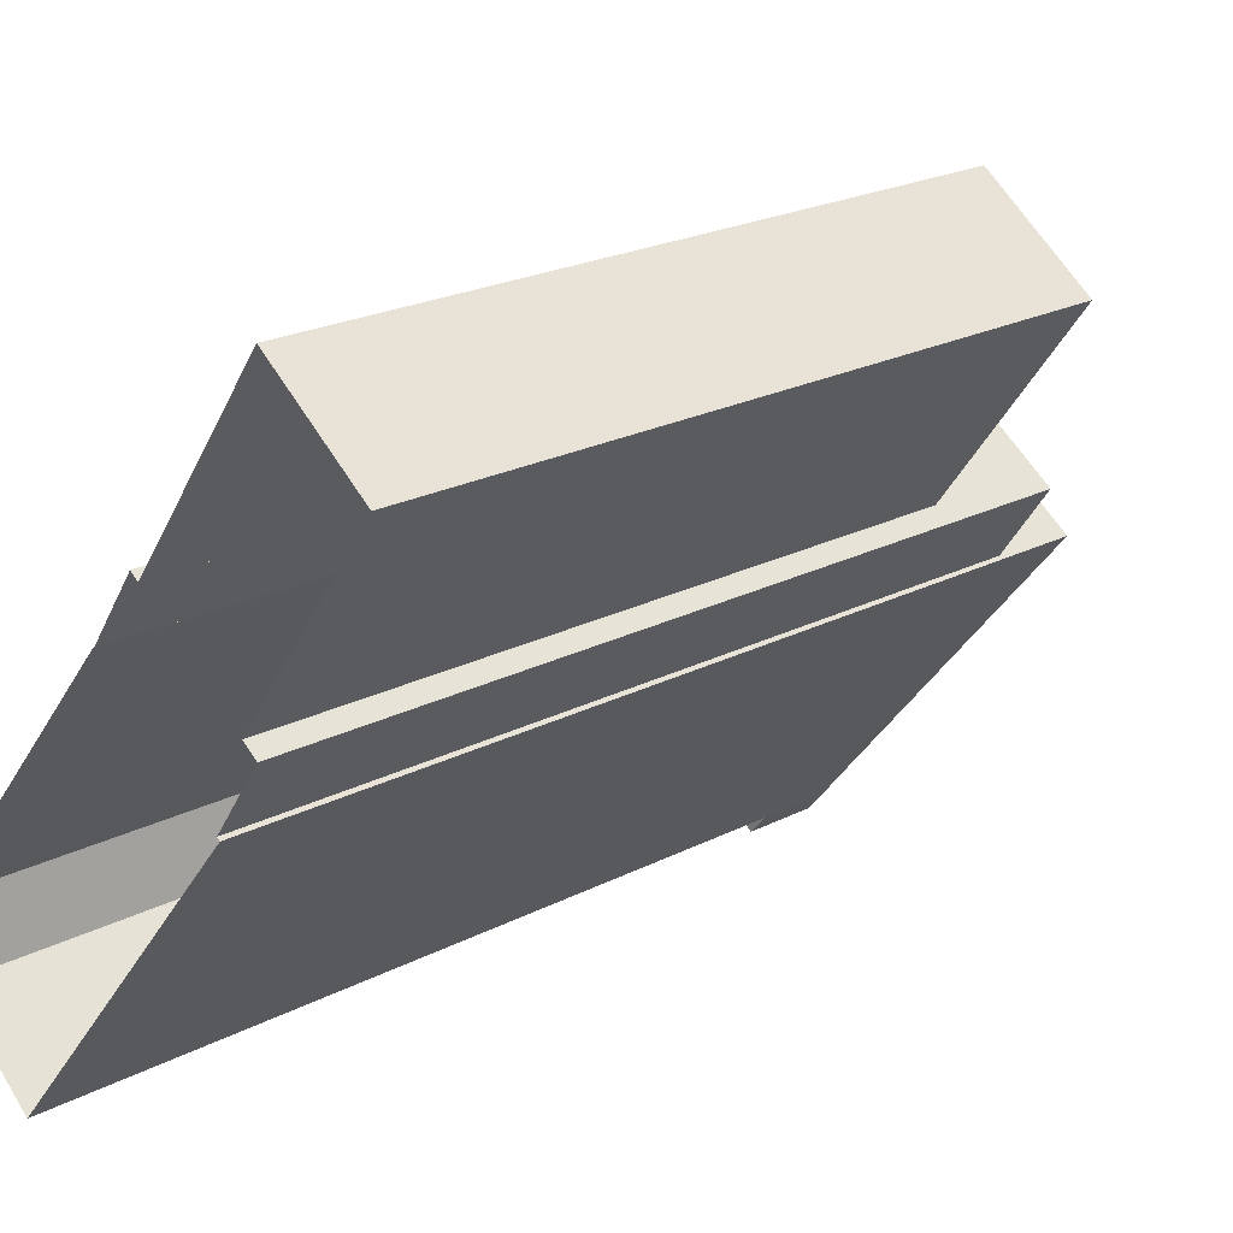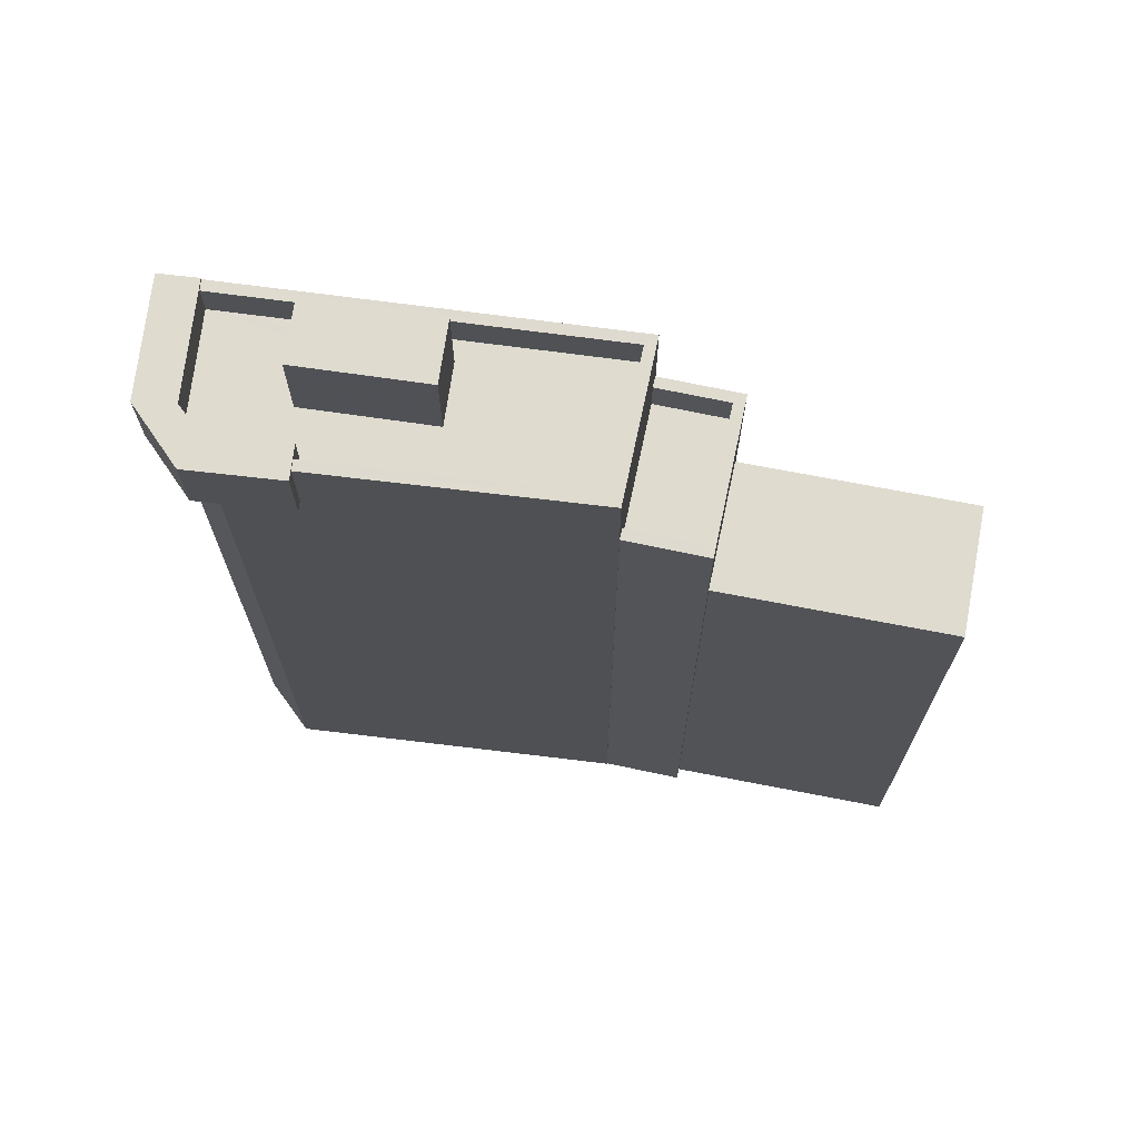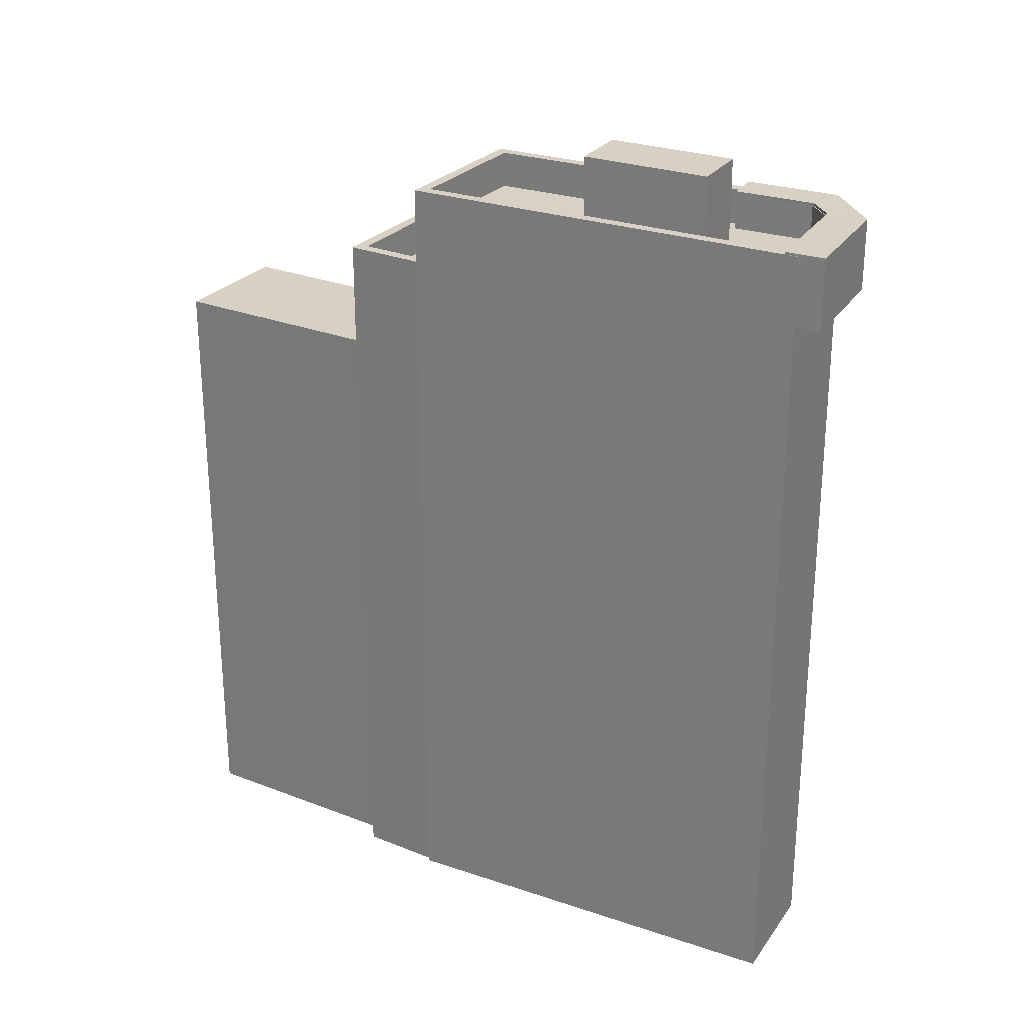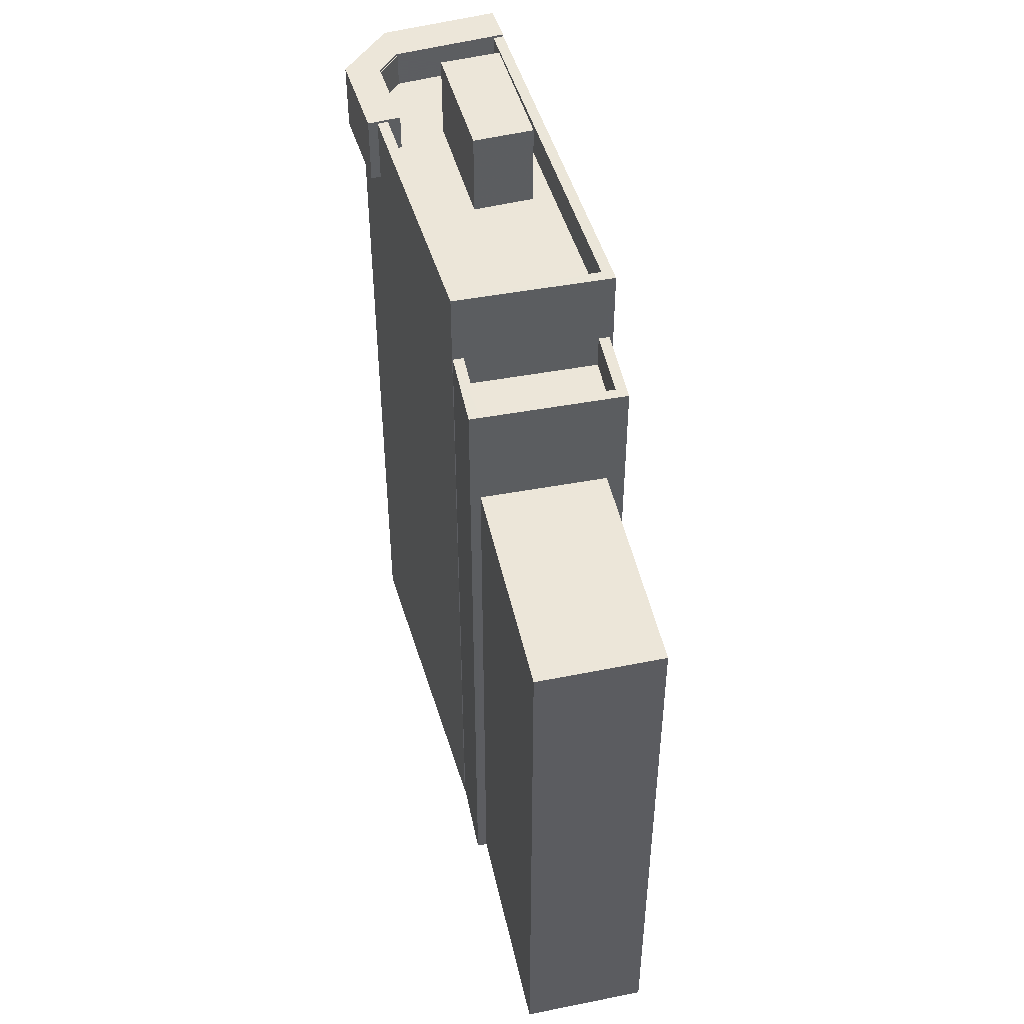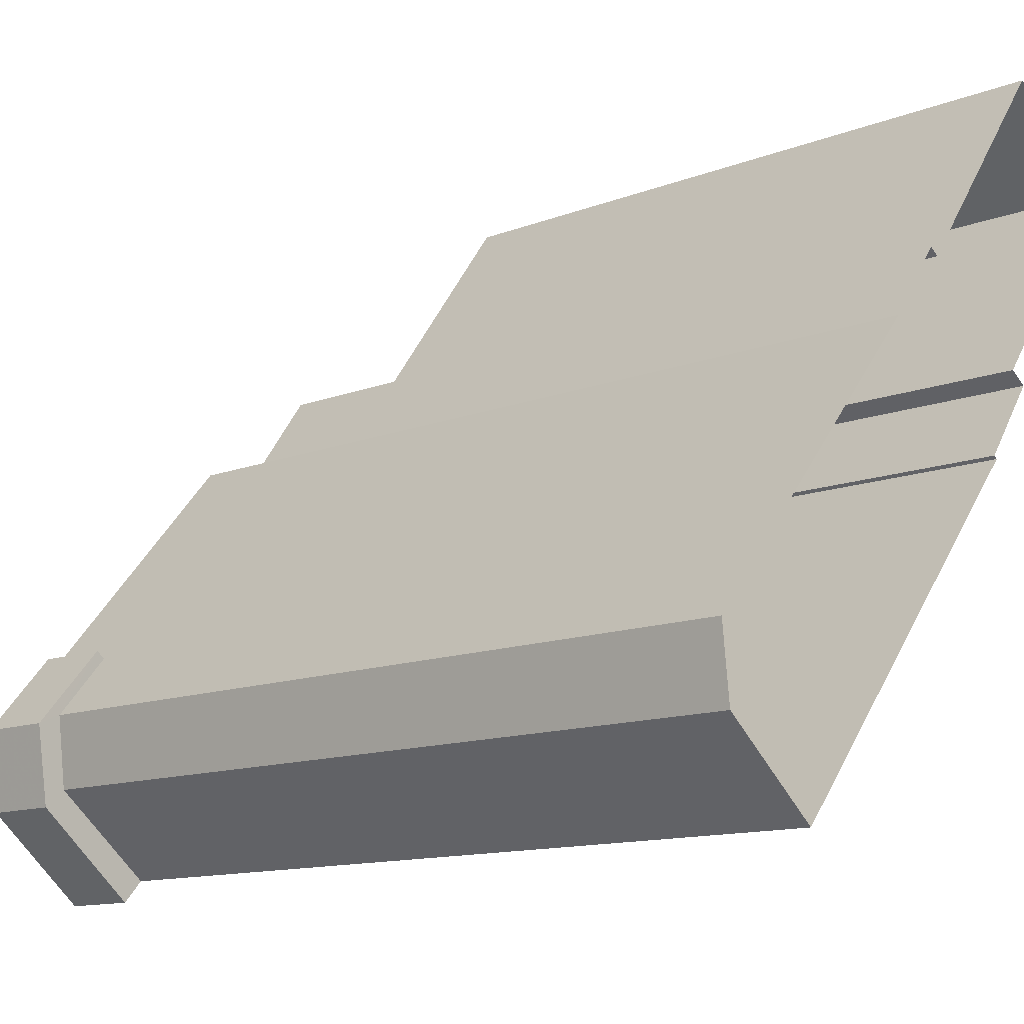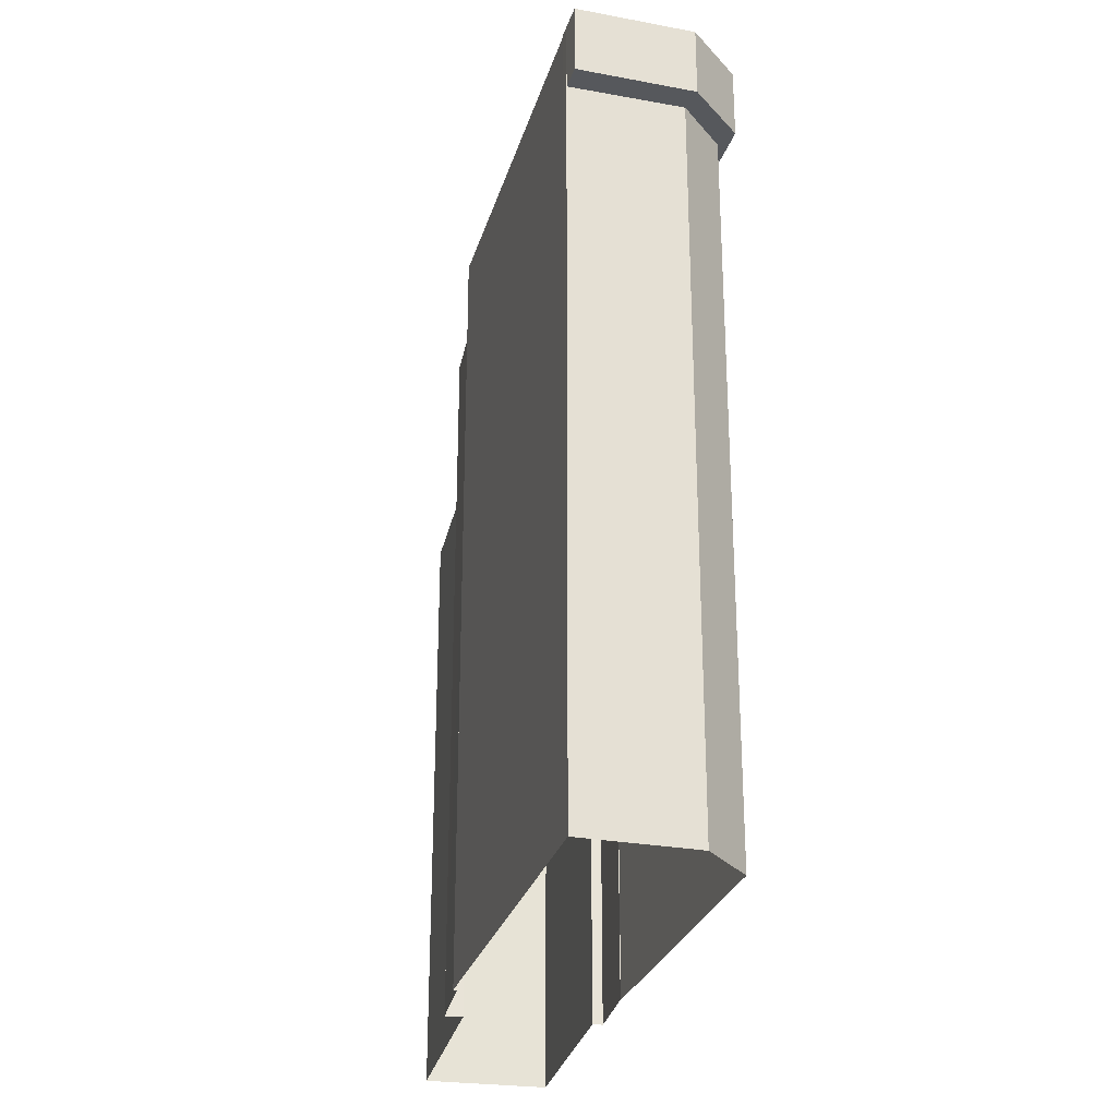
<metadata>
{"format":"obj","ext":"obj","renderer":"f3d","projection":"perspective","resolution":1024,"background":"white","views":[{"elev":21.8,"azim":-132.4,"up":"+Y"},{"elev":70.5,"azim":137.2,"up":"+Z"},{"elev":27.1,"azim":-22.7,"up":"+Z"},{"elev":48.8,"azim":-156.4,"up":"+Z"},{"elev":-12.1,"azim":133.2,"up":"+Y"},{"elev":-28.0,"azim":24.5,"up":"+Z"}]}
</metadata>
<code>
v -1.233e+04 -3.785e+04 24.41
v -1.233e+04 -3.785e+04 24.41
v -1.233e+04 -3.785e+04 24.41
v -1.234e+04 -3.784e+04 24.41
v -1.234e+04 -3.784e+04 24.41
v -1.234e+04 -3.783e+04 24.41
v -1.234e+04 -3.784e+04 24.41
v -1.234e+04 -3.783e+04 24.41
v -1.234e+04 -3.784e+04 24.41
v -1.233e+04 -3.784e+04 24.41
v -1.233e+04 -3.784e+04 24.41
v -1.233e+04 -3.784e+04 24.41
v -1.233e+04 -3.784e+04 24.41
v -1.233e+04 -3.785e+04 45.15
v -1.233e+04 -3.785e+04 45.15
v -1.233e+04 -3.785e+04 45.15
v -1.233e+04 -3.784e+04 45.15
v -1.233e+04 -3.784e+04 45.15
v -1.233e+04 -3.785e+04 45.15
v -1.233e+04 -3.785e+04 45.15
v -1.233e+04 -3.785e+04 45.15
v -1.233e+04 -3.785e+04 45.15
v -1.233e+04 -3.785e+04 45.15
v -1.233e+04 -3.785e+04 45.15
v -1.233e+04 -3.785e+04 47.15
v -1.233e+04 -3.785e+04 47.15
v -1.233e+04 -3.785e+04 47.15
v -1.233e+04 -3.785e+04 47.15
v -1.233e+04 -3.785e+04 47.15
v -1.233e+04 -3.785e+04 47.15
v -1.233e+04 -3.784e+04 47.15
v -1.233e+04 -3.785e+04 47.15
v -1.233e+04 -3.784e+04 46.08
v -1.234e+04 -3.784e+04 46.08
v -1.233e+04 -3.785e+04 46.08
v -1.233e+04 -3.785e+04 46.08
v -1.233e+04 -3.785e+04 46.08
v -1.234e+04 -3.784e+04 46.08
v -1.233e+04 -3.785e+04 46.08
v -1.233e+04 -3.784e+04 46.08
v -1.233e+04 -3.784e+04 46.08
v -1.233e+04 -3.785e+04 46.08
v -1.233e+04 -3.785e+04 46.08
v -1.233e+04 -3.785e+04 46.08
v -1.233e+04 -3.784e+04 46.08
v -1.233e+04 -3.785e+04 47.08
v -1.233e+04 -3.785e+04 47.08
v -1.233e+04 -3.785e+04 47.08
v -1.233e+04 -3.785e+04 47.08
v -1.233e+04 -3.785e+04 47.08
v -1.233e+04 -3.785e+04 47.08
v -1.233e+04 -3.785e+04 47.08
v -1.233e+04 -3.785e+04 47.08
v -1.234e+04 -3.784e+04 47.08
v -1.233e+04 -3.785e+04 47.08
v -1.234e+04 -3.784e+04 47.08
v -1.233e+04 -3.784e+04 47.08
v -1.233e+04 -3.784e+04 47.08
v -1.233e+04 -3.784e+04 47.08
v -1.233e+04 -3.784e+04 47.08
v -1.233e+04 -3.784e+04 43.94
v -1.233e+04 -3.784e+04 43.94
v -1.234e+04 -3.784e+04 43.94
v -1.234e+04 -3.784e+04 43.94
v -1.234e+04 -3.784e+04 44.94
v -1.234e+04 -3.784e+04 44.94
v -1.234e+04 -3.784e+04 44.94
v -1.234e+04 -3.784e+04 44.94
v -1.233e+04 -3.784e+04 44.94
v -1.233e+04 -3.784e+04 44.94
v -1.233e+04 -3.784e+04 44.94
v -1.233e+04 -3.784e+04 44.94
v -1.234e+04 -3.784e+04 41.82
v -1.234e+04 -3.783e+04 41.82
v -1.234e+04 -3.783e+04 41.82
v -1.233e+04 -3.784e+04 41.82
v -1.233e+04 -3.785e+04 48.51
v -1.233e+04 -3.784e+04 48.51
v -1.233e+04 -3.784e+04 48.51
v -1.233e+04 -3.785e+04 48.51
f 1 2 3
f 2 4 5
f 6 7 8
f 7 5 9
f 10 3 11
f 6 12 7
f 13 11 12
f 3 2 5
f 11 5 7
f 3 5 11
f 12 11 7
f 14 15 16
f 17 18 19
f 16 19 20
f 14 16 21
f 19 18 20
f 16 20 21
f 22 23 24
f 25 26 27
f 25 27 28
f 26 29 27
f 30 29 31
f 30 31 32
f 27 29 30
f 33 34 35
f 35 36 37
f 33 38 34
f 33 35 37
f 39 40 41
f 42 43 39
f 42 44 43
f 40 45 41
f 44 42 36
f 41 45 38
f 36 42 37
f 41 38 33
f 42 39 41
f 46 47 48
f 46 49 47
f 50 51 52
f 53 54 55
f 54 56 55
f 56 54 57
f 58 59 60
f 57 59 58
f 54 59 57
f 61 62 63
f 64 61 63
f 65 66 67
f 65 67 68
f 68 69 70
f 69 71 72
f 69 72 70
f 68 67 69
f 73 74 75
f 73 76 74
f 77 78 79
f 77 80 78
f 18 29 20
f 18 31 29
f 20 26 21
f 20 29 26
f 26 25 14
f 21 26 14
f 24 23 50
f 50 28 24
f 28 52 25
f 14 52 15
f 25 52 14
f 28 50 52
f 48 44 36
f 46 48 27
f 28 27 53
f 55 22 24
f 28 55 24
f 35 53 36
f 28 53 55
f 53 48 36
f 27 48 53
f 46 27 30
f 49 46 30
f 39 47 32
f 32 47 30
f 39 43 47
f 30 47 49
f 40 39 60
f 17 58 18
f 39 32 60
f 18 58 31
f 60 32 31
f 58 60 31
f 17 10 57
f 57 58 17
f 3 10 17
f 19 3 17
f 19 1 3
f 19 16 1
f 52 51 15
f 16 15 1
f 1 15 2
f 15 51 2
f 2 51 23
f 2 22 4
f 22 56 4
f 22 55 56
f 51 50 23
f 2 23 22
f 5 4 65
f 4 56 65
f 11 72 10
f 66 56 57
f 61 64 71
f 10 72 57
f 72 71 57
f 65 56 66
f 64 66 71
f 71 66 57
f 45 59 38
f 38 54 34
f 38 59 54
f 60 59 45
f 40 60 45
f 47 44 48
f 47 43 44
f 53 34 54
f 53 35 34
f 65 68 9
f 5 65 9
f 68 73 9
f 9 73 7
f 68 70 73
f 76 70 13
f 76 13 12
f 73 70 76
f 72 13 70
f 72 11 13
f 66 63 67
f 66 64 63
f 69 63 62
f 69 67 63
f 71 69 62
f 61 71 62
f 74 6 8
f 75 74 8
f 76 6 74
f 76 12 6
f 73 75 8
f 7 73 8
f 33 79 78
f 41 33 78
f 80 41 78
f 80 42 41
f 37 42 80
f 77 37 80
f 33 37 77
f 79 33 77

</code>
